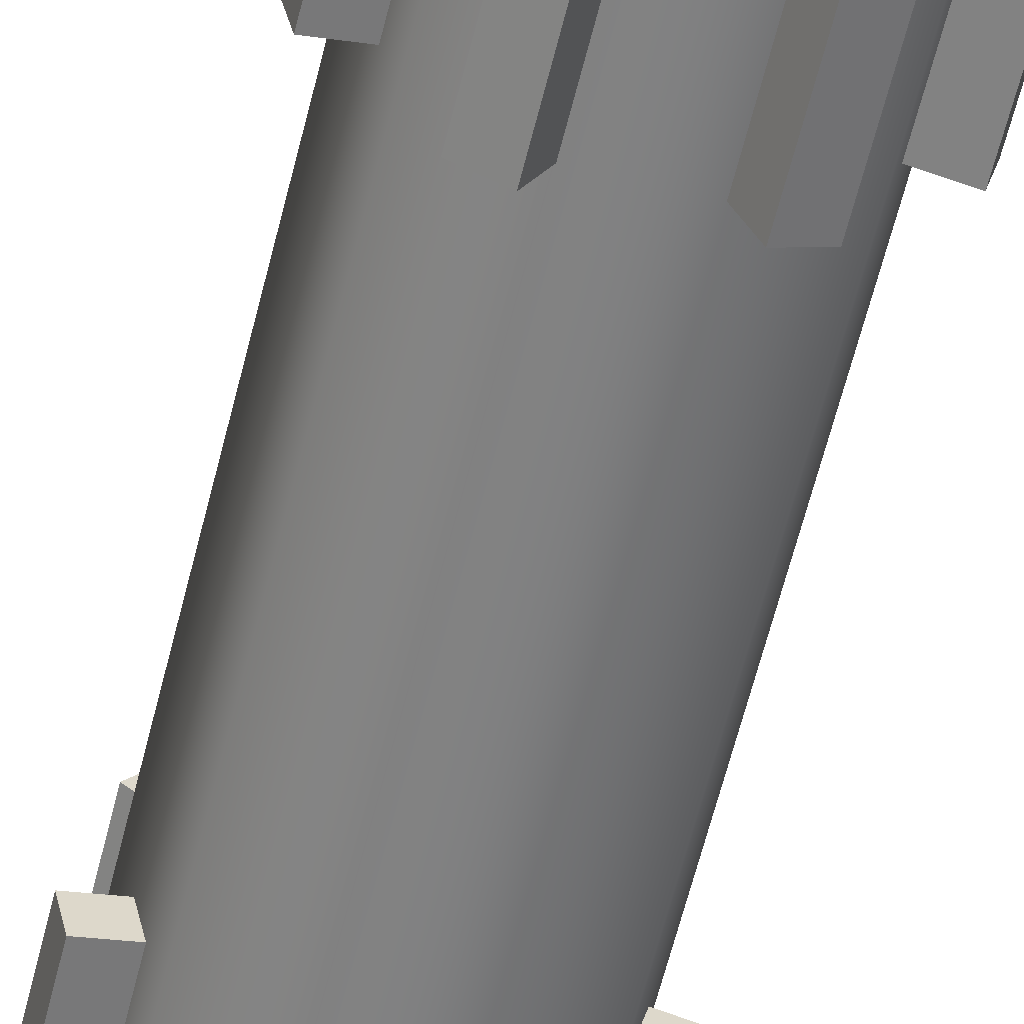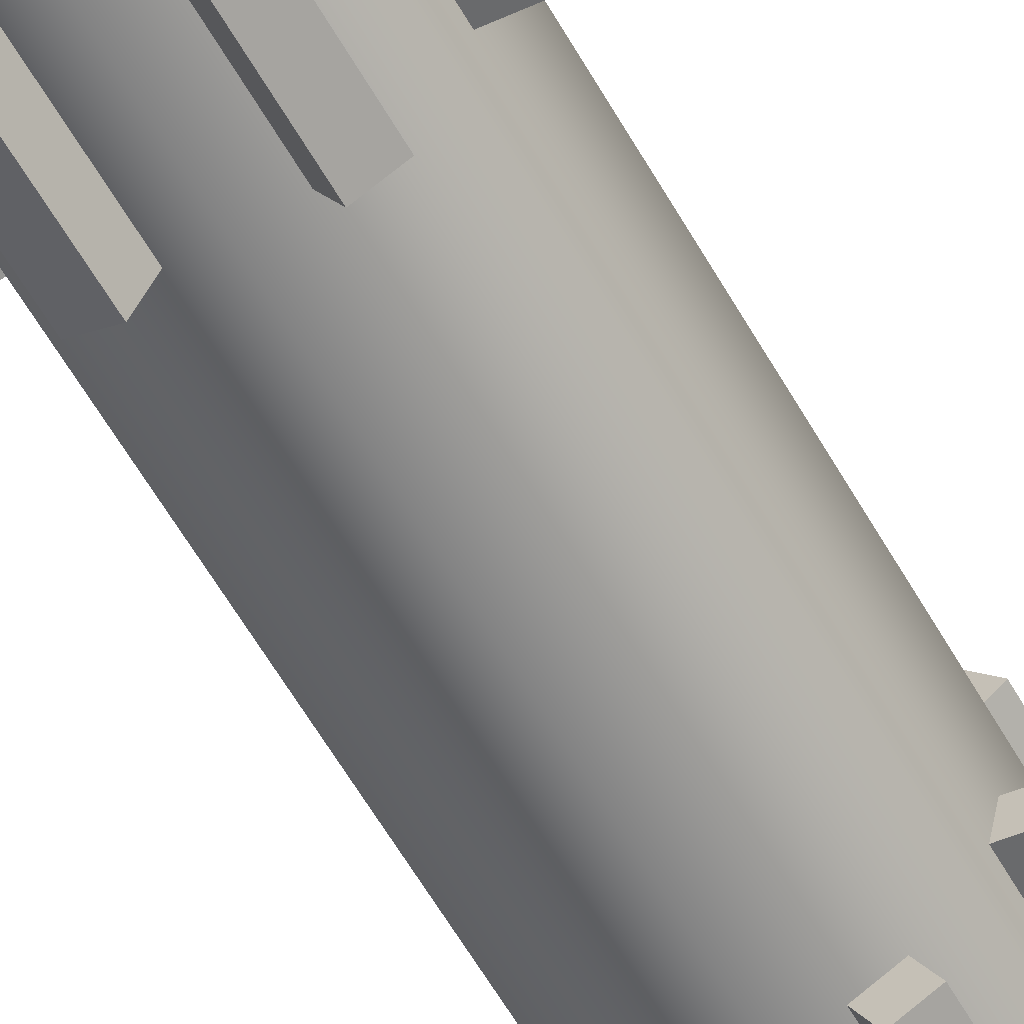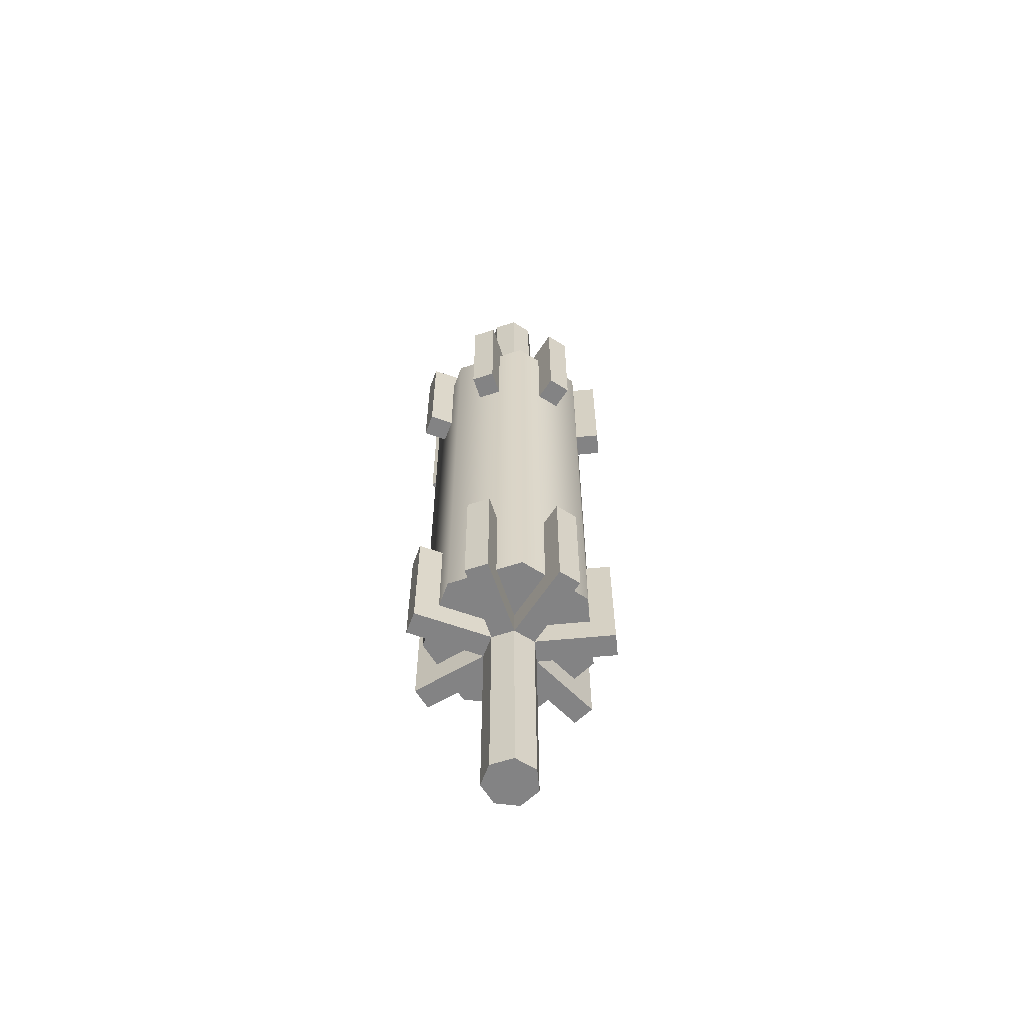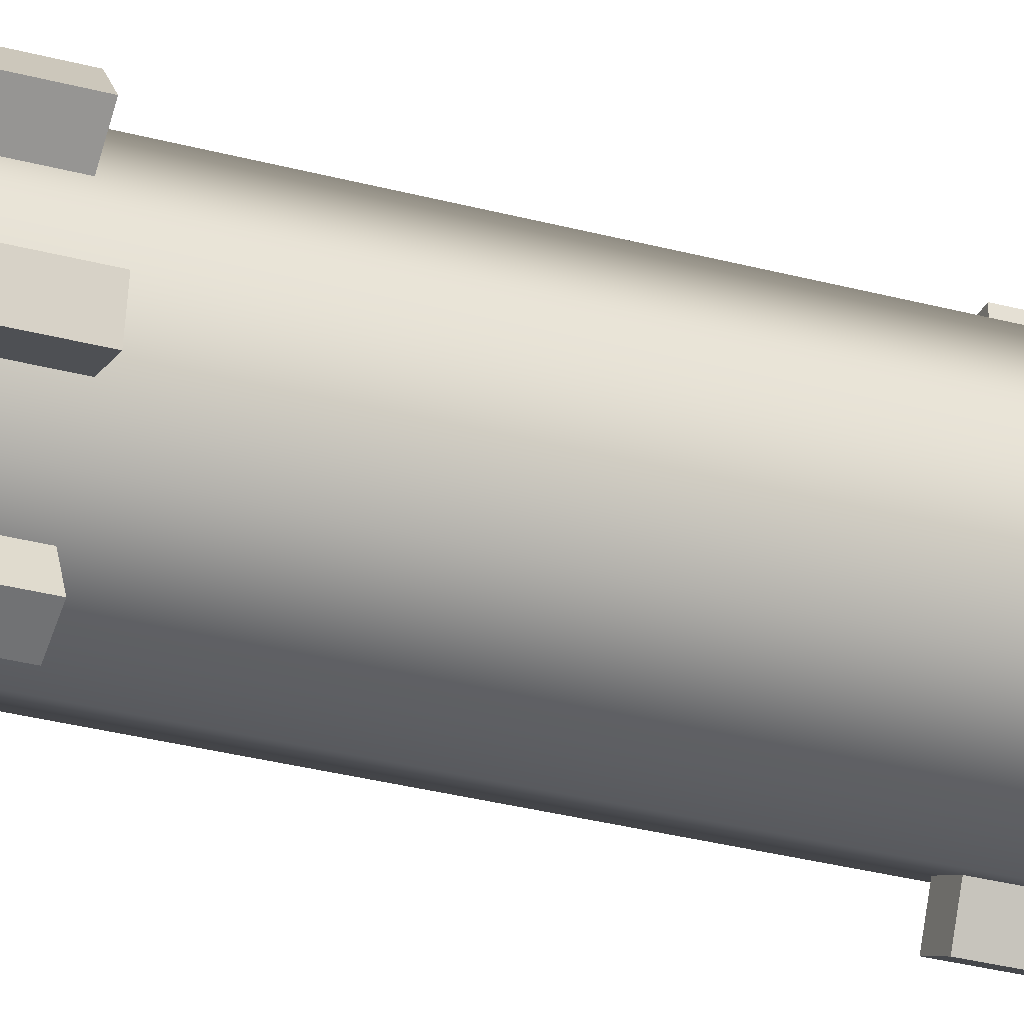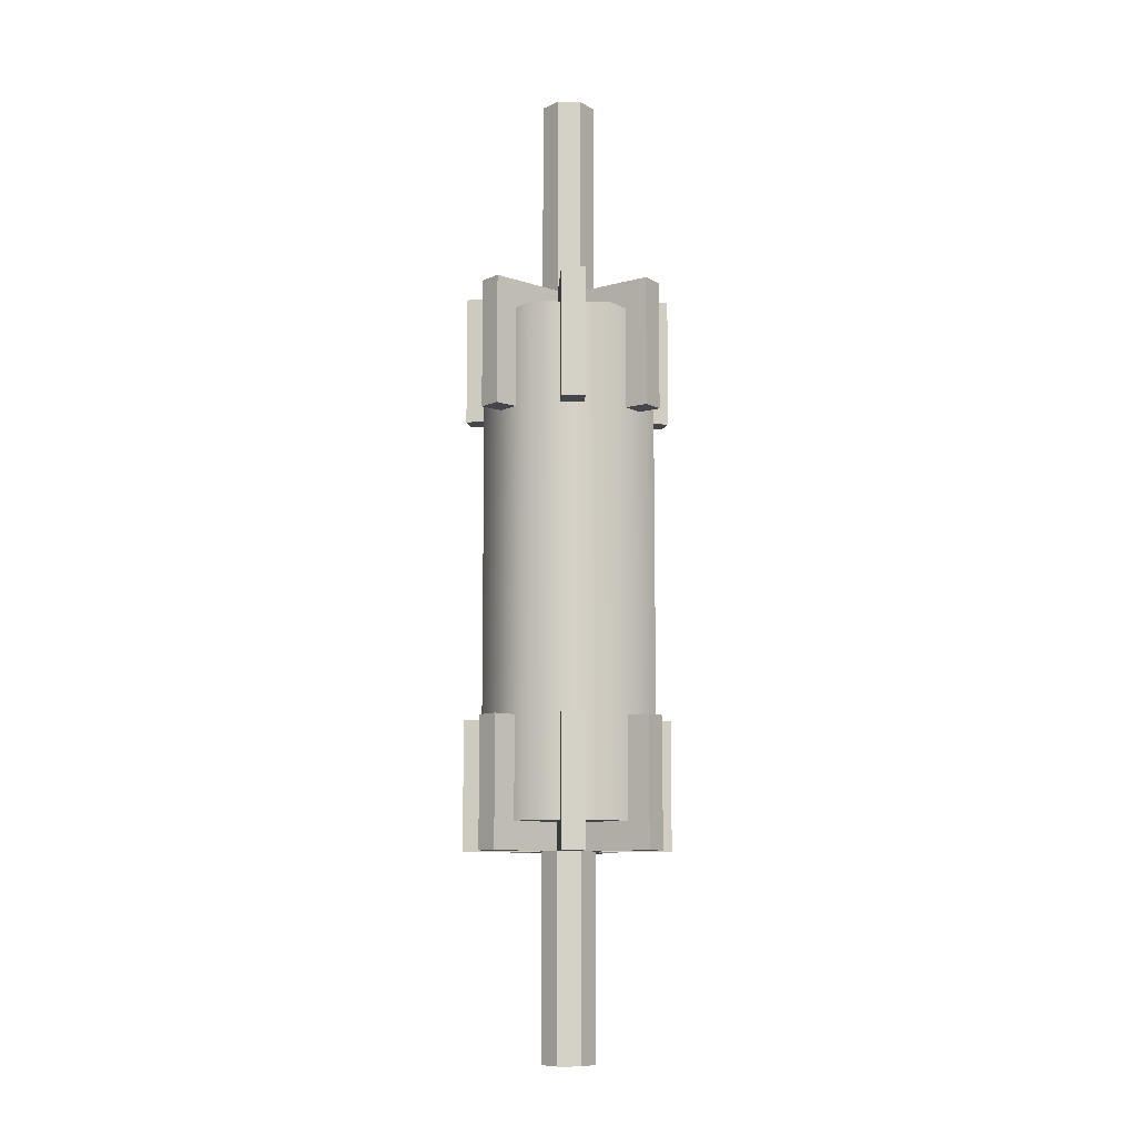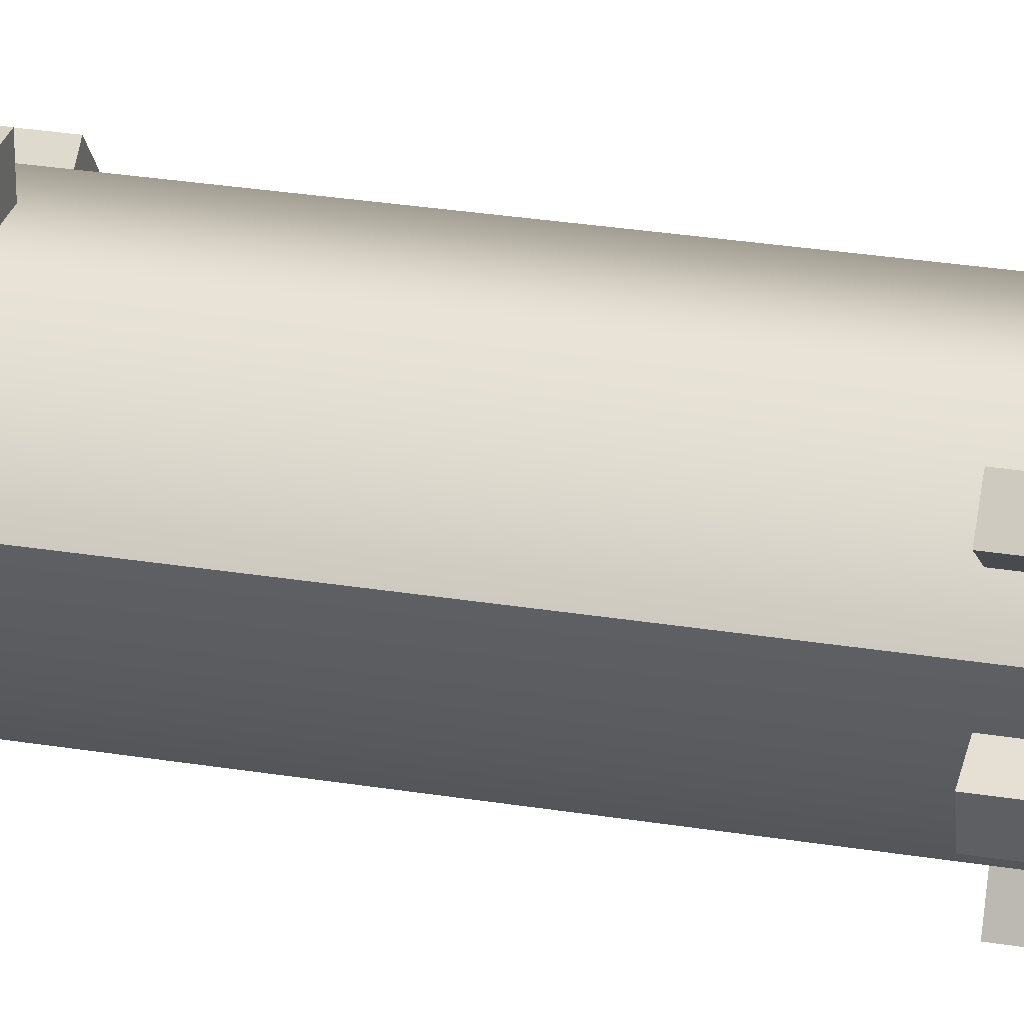
<metadata>
{"format":"obj","ext":"obj","renderer":"f3d","projection":"perspective","resolution":1024,"background":"white","views":[{"elev":-60.0,"azim":-13.7,"up":"+Z"},{"elev":-60.5,"azim":-150.3,"up":"+Z"},{"elev":-61.1,"azim":-32.0,"up":"+Y"},{"elev":-30.0,"azim":-111.7,"up":"+Z"},{"elev":-9.5,"azim":-1.9,"up":"+Y"},{"elev":26.8,"azim":104.6,"up":"+Z"}]}
</metadata>
<code>
o core
v 0.04497 -0.508 -0.1534
v -0.000951 -0.508 -0.05378
v -0.05022 -0.508 -0.1518
v -0.003016 -0.508 -0.1755
v 0.1592 0.508 -0.01506
v 0.05267 0.508 0.01116
v 0.1396 0.508 0.0781
v 0.1718 0.508 0.03624
v -0.09198 -0.508 -0.1308
v -0.04271 -0.508 -0.03279
v -0.1501 -0.508 -0.05538
v -0.1392 -0.508 -0.1071
v 0.08741 0.508 -0.1339
v 0.04149 0.508 -0.03422
v 0.148 0.508 -0.06044
v 0.1354 0.508 -0.1117
v -0.07354 0.508 0.1596
v -0.02072 0.508 0.1587
v -0.02258 0.508 0.04899
v -0.1072 0.508 0.1188
v 0.148 -0.508 -0.06044
v 0.04149 -0.508 -0.03422
v 0.08741 -0.508 -0.1339
v 0.1354 -0.508 -0.1117
v -0.07354 -0.508 0.1596
v 0.07884 -0.508 0.157
v 0.07884 0.508 0.157
v -0.1706 0.508 0.04205
v -0.1706 -0.508 0.04205
v -0.1392 0.508 -0.1071
v 0.1718 -0.508 0.03624
v -0.003016 0.508 -0.1755
v -0.02072 -0.508 0.1587
v -0.1072 -0.508 0.1188
v -0.02258 -0.508 0.04899
v 0.02601 -0.508 0.1579
v 0.02415 -0.508 0.04819
v 0.1111 -0.508 0.1151
v -0.05022 0.508 -0.1518
v -0.000951 0.508 -0.05378
v 0.04497 0.508 -0.1534
v -0.1369 0.508 0.08279
v -0.05233 0.508 0.01294
v -0.1597 0.508 -0.00965
v 0.1396 -0.508 0.0781
v 0.05267 -0.508 0.01116
v 0.1592 -0.508 -0.01506
v -0.1501 0.508 -0.05538
v -0.04271 0.508 -0.03279
v -0.09198 0.508 -0.1308
v 0.1111 0.508 0.1151
v 0.02415 0.508 0.04819
v 0.02601 0.508 0.1579
v -0.1597 -0.508 -0.00965
v -0.05233 -0.508 0.01294
v -0.1369 -0.508 0.08279
v -0.2074 0.5639 -0.01969
v -0.05233 0.5639 0.01294
v -0.04271 0.5639 -0.03279
v -0.1978 0.5639 -0.06543
v 0.1497 0.3048 0.1449
v 0.1111 0.3048 0.1151
v 0.1396 0.3048 0.0781
v 0.1782 0.3048 0.1079
v 0.02684 0.5639 0.2066
v 0.02415 0.5639 0.04819
v -0.02258 0.5639 0.04899
v -0.01989 0.5639 0.2074
v 0.1782 0.5639 0.1079
v 0.05267 0.5639 0.01116
v 0.1497 0.5639 0.1449
v -0.07212 0.3048 -0.1954
v -0.1139 0.3048 -0.1744
v -0.1139 0.5639 -0.1744
v -0.07212 0.5639 -0.1954
v 0.06538 0.5639 -0.1977
v -0.000951 0.5639 -0.05378
v 0.04149 0.5639 -0.03422
v 0.1078 0.5639 -0.1781
v -0.1139 -0.3048 -0.1744
v -0.09198 -0.3048 -0.1308
v -0.05022 -0.3048 -0.1518
v -0.07212 -0.3048 -0.1954
v -0.02258 0.9703 0.04899
v 0.02415 0.9703 0.04819
v 0.02415 -0.9703 0.04819
v 0.02415 -0.5639 0.04819
v -0.02258 -0.5639 0.04899
v -0.02258 -0.9703 0.04899
v 0.05267 0.9703 0.01116
v -0.000951 0.9703 -0.05378
v -0.04271 0.9703 -0.03279
v -0.05233 -0.5639 0.01294
v -0.05233 -0.9703 0.01294
v 0.1078 0.3048 -0.1781
v 0.06538 0.3048 -0.1977
v -0.1139 -0.5639 -0.1744
v -0.07212 -0.5639 -0.1954
v -0.000951 -0.5639 -0.05378
v -0.04271 -0.5639 -0.03279
v 0.02684 -0.5639 0.2066
v -0.01989 -0.5639 0.2074
v -0.04271 -0.9703 -0.03279
v -0.000951 -0.9703 -0.05378
v 0.06538 -0.3048 -0.1977
v 0.04497 -0.3048 -0.1534
v 0.08741 -0.3048 -0.1339
v 0.1078 -0.3048 -0.1781
v 0.1782 -0.3048 0.1079
v 0.1396 -0.3048 0.0781
v 0.1111 -0.3048 0.1151
v 0.1497 -0.3048 0.1449
v 0.04149 0.9703 -0.03422
v -0.2074 0.3048 -0.01969
v -0.1597 0.3048 -0.00965
v 0.08741 0.3048 -0.1339
v -0.2074 -0.3048 -0.01969
v -0.1597 -0.3048 -0.00965
v -0.1501 -0.3048 -0.05538
v -0.1978 -0.3048 -0.06543
v -0.1978 0.3048 -0.06543
v -0.1501 0.3048 -0.05538
v -0.05233 0.9703 0.01295
v -0.1745 0.5639 0.1138
v 0.1954 0.5639 -0.0721
v 0.06538 -0.5639 -0.1977
v 0.1078 -0.5639 -0.1781
v 0.04149 -0.5639 -0.03422
v 0.2065 0.5639 -0.02672
v -0.1448 0.5639 0.1499
v -0.1745 0.3048 0.1138
v -0.1369 0.3048 0.08279
v -0.1072 0.3048 0.1188
v -0.1448 0.3048 0.1499
v 0.2065 0.3048 -0.02672
v 0.1592 0.3048 -0.01506
v 0.04497 0.3048 -0.1534
v 0.1782 -0.5639 0.1079
v 0.1497 -0.5639 0.1449
v 0.05267 -0.5639 0.01116
v 0.1954 0.3048 -0.0721
v 0.148 0.3048 -0.06044
v -0.09198 0.3048 -0.1308
v 0.04149 -0.9703 -0.03422
v -0.01989 0.3048 0.2074
v -0.02072 0.3048 0.1587
v -0.05022 0.3048 -0.1518
v -0.1448 -0.5639 0.1499
v -0.1745 -0.5639 0.1138
v 0.05267 -0.9703 0.01116
v -0.1448 -0.3048 0.1499
v -0.1745 -0.3048 0.1138
v 0.1954 -0.5639 -0.0721
v 0.2065 -0.5639 -0.02672
v -0.2074 -0.5639 -0.01969
v -0.01989 -0.3048 0.2074
v -0.02072 -0.3048 0.1587
v 0.1954 -0.3048 -0.0721
v 0.148 -0.3048 -0.06044
v 0.1592 -0.3048 -0.01506
v 0.2065 -0.3048 -0.02672
v -0.1978 -0.5639 -0.06543
v 0.02601 0.3048 0.1579
v 0.02684 0.3048 0.2066
v -0.1072 -0.3048 0.1188
v 0.02684 -0.3048 0.2066
v 0.02601 -0.3048 0.1579
v -0.1369 -0.3048 0.08279
f 57 58 59 60
f 61 62 63 64
f 65 66 67 68
f 69 70 66 71
f 72 73 74 75
f 76 77 78 79
f 80 81 82 83
f 84 67 66 85
f 86 87 88 89
f 85 66 70 90
f 91 77 59 92
f 89 88 93 94
f 95 96 76 79
f 74 59 77 75
f 97 98 99 100
f 101 102 88 87
f 103 100 99 104
f 105 106 107 108
f 109 110 111 112
f 113 84 85 90
f 57 114 115 44
f 95 79 13 116
f 58 57 44 43
f 68 67 19 18
f 117 118 119 120
f 60 59 49 48
f 121 60 48 122
f 77 76 41 40
f 71 66 52 51
f 84 113 91 123
f 69 64 63 7
f 124 58 43 42
f 59 74 50 49
f 78 125 15 14
f 126 127 128 99
f 61 71 51 62
f 129 70 6 5
f 121 114 57 60
f 70 69 7 6
f 67 130 20 19
f 131 132 133 134
f 135 129 5 136
f 79 78 14 13
f 76 96 137 41
f 66 65 53 52
f 138 139 87 140
f 130 134 133 20
f 125 141 142 15
f 105 108 127 126
f 75 77 40 39
f 74 73 143 50
f 104 99 128 144
f 145 68 18 146
f 131 124 42 132
f 61 64 69 71
f 72 75 39 147
f 130 67 58 124
f 148 149 93 88
f 150 140 87 86
f 151 152 149 148
f 153 154 140 128
f 80 83 98 97
f 131 134 130 124
f 72 147 143 73
f 104 89 94 103
f 92 123 91
f 89 104 144 86
f 101 87 37 36
f 117 155 54 118
f 144 128 140 150
f 102 156 157 33
f 153 128 22 21
f 158 159 160 161
f 87 139 38 37
f 154 161 160 47
f 109 112 139 138
f 162 120 119 11
f 97 100 10 9
f 145 146 163 164
f 99 98 3 2
f 151 148 34 165
f 117 120 162 155
f 166 101 36 167
f 109 138 45 110
f 166 167 157 156
f 88 102 33 35
f 125 78 70 129
f 105 126 1 106
f 128 127 23 22
f 135 136 142 141
f 155 93 55 54
f 158 153 21 159
f 123 58 67 84
f 98 83 82 3
f 148 88 35 34
f 113 78 77 91
f 126 99 2 1
f 139 112 111 38
f 127 108 107 23
f 138 140 46 45
f 95 116 137 96
f 93 149 56 55
f 149 152 168 56
f 155 162 100 93
f 80 97 9 81
f 100 162 11 10
f 121 122 115 114
f 90 70 78 113
f 166 156 102 101
f 151 165 168 152
f 158 161 154 153
f 135 141 125 129
f 94 93 100 103
f 92 59 58 123
f 150 86 144
f 145 164 65 68
f 65 164 163 53
f 140 154 47 46
f 1 2 3 4
f 5 6 7 8
f 9 10 11 12
f 13 14 15 16
f 17 18 19 20
f 21 22 23 24
f 17 25 26 27
f 25 17 28 29
f 12 29 28 30
f 8 27 26 31
f 16 8 31 24
f 4 12 30 32
f 24 4 32 16
f 33 25 34 35
f 36 37 38 26
f 39 40 41 32
f 42 43 44 28
f 45 46 47 31
f 48 49 50 30
f 51 52 53 27
f 54 55 56 29

</code>
